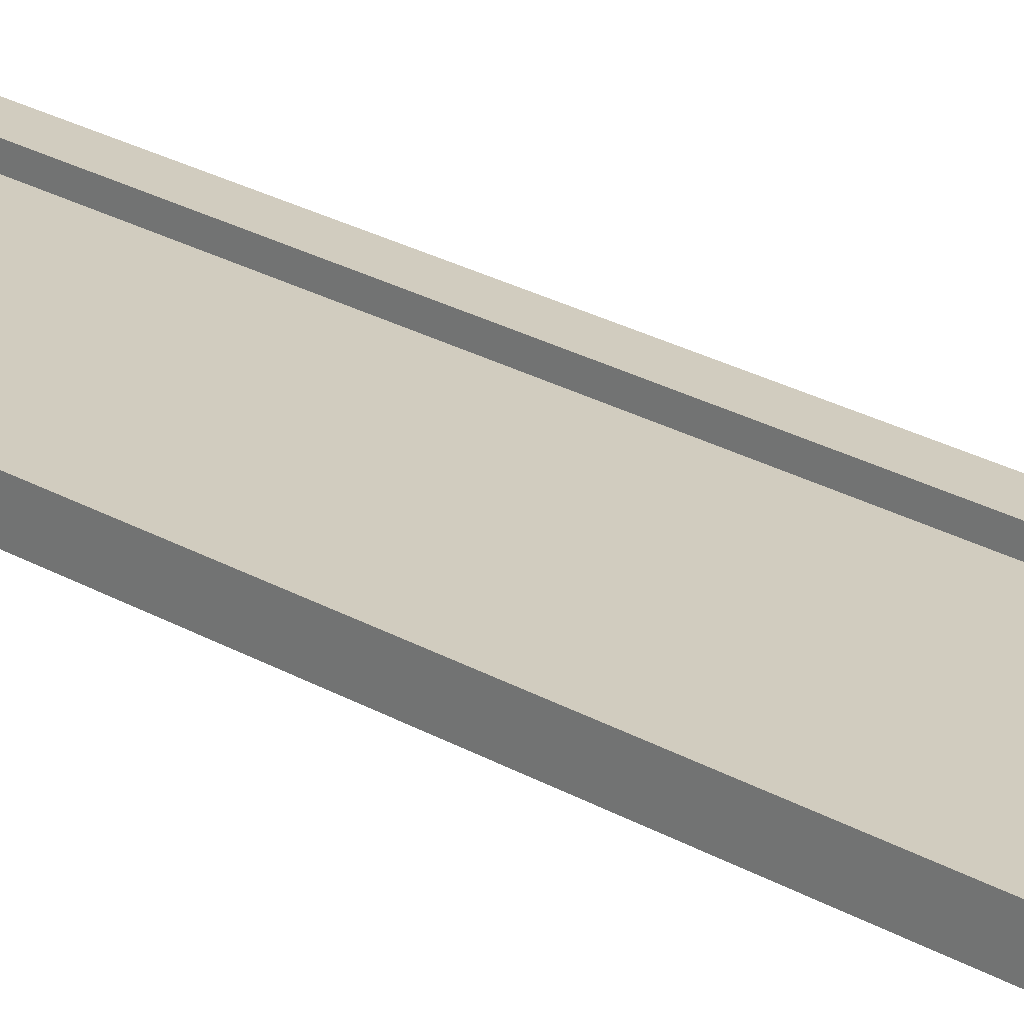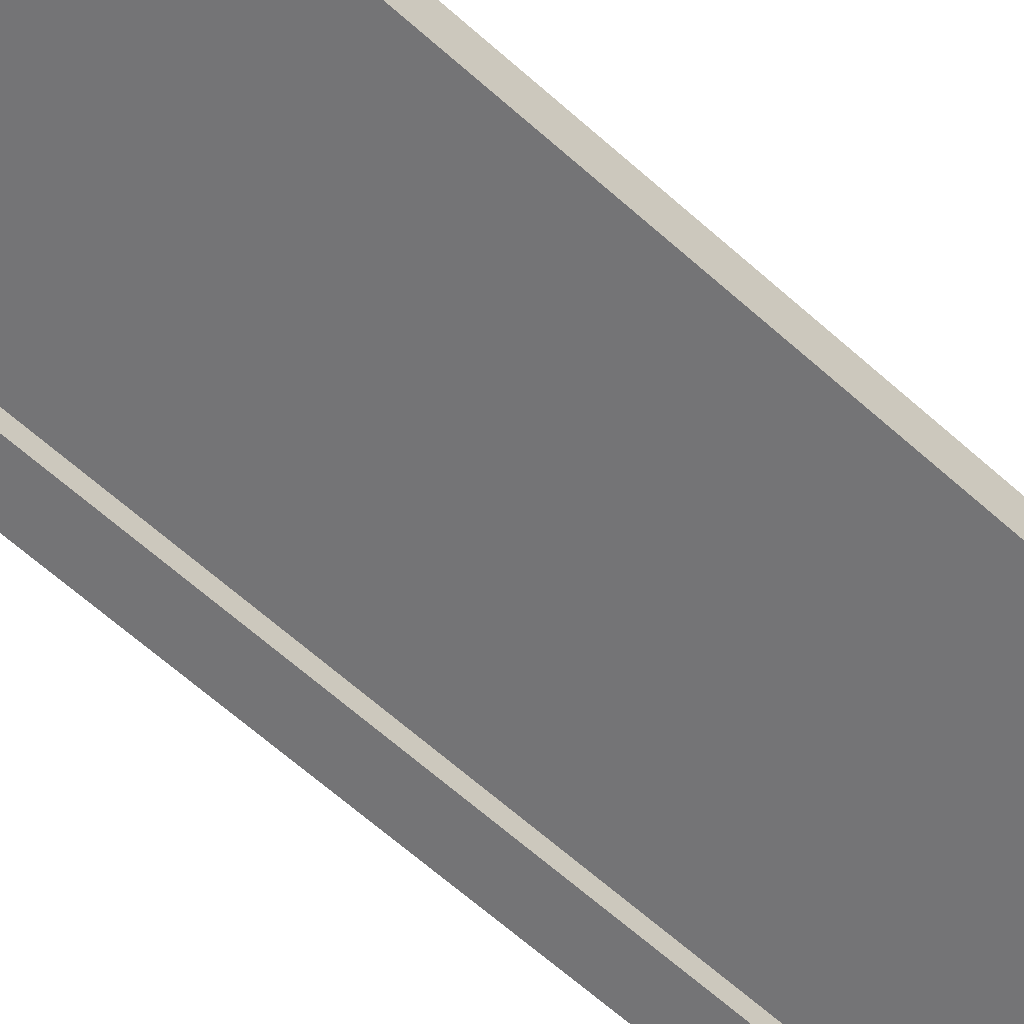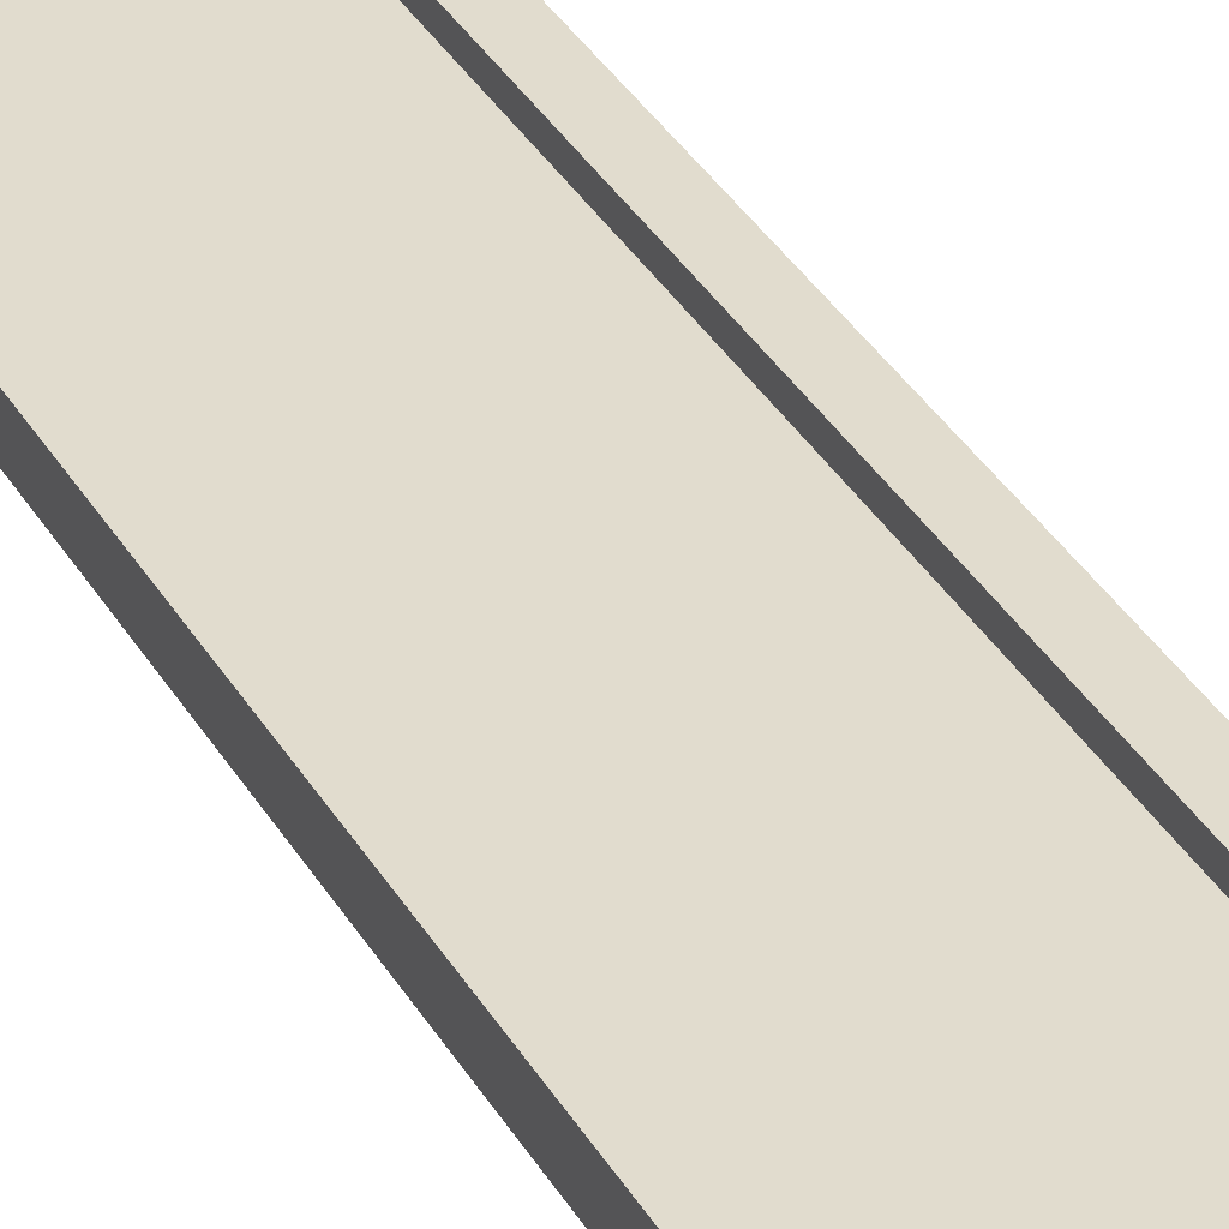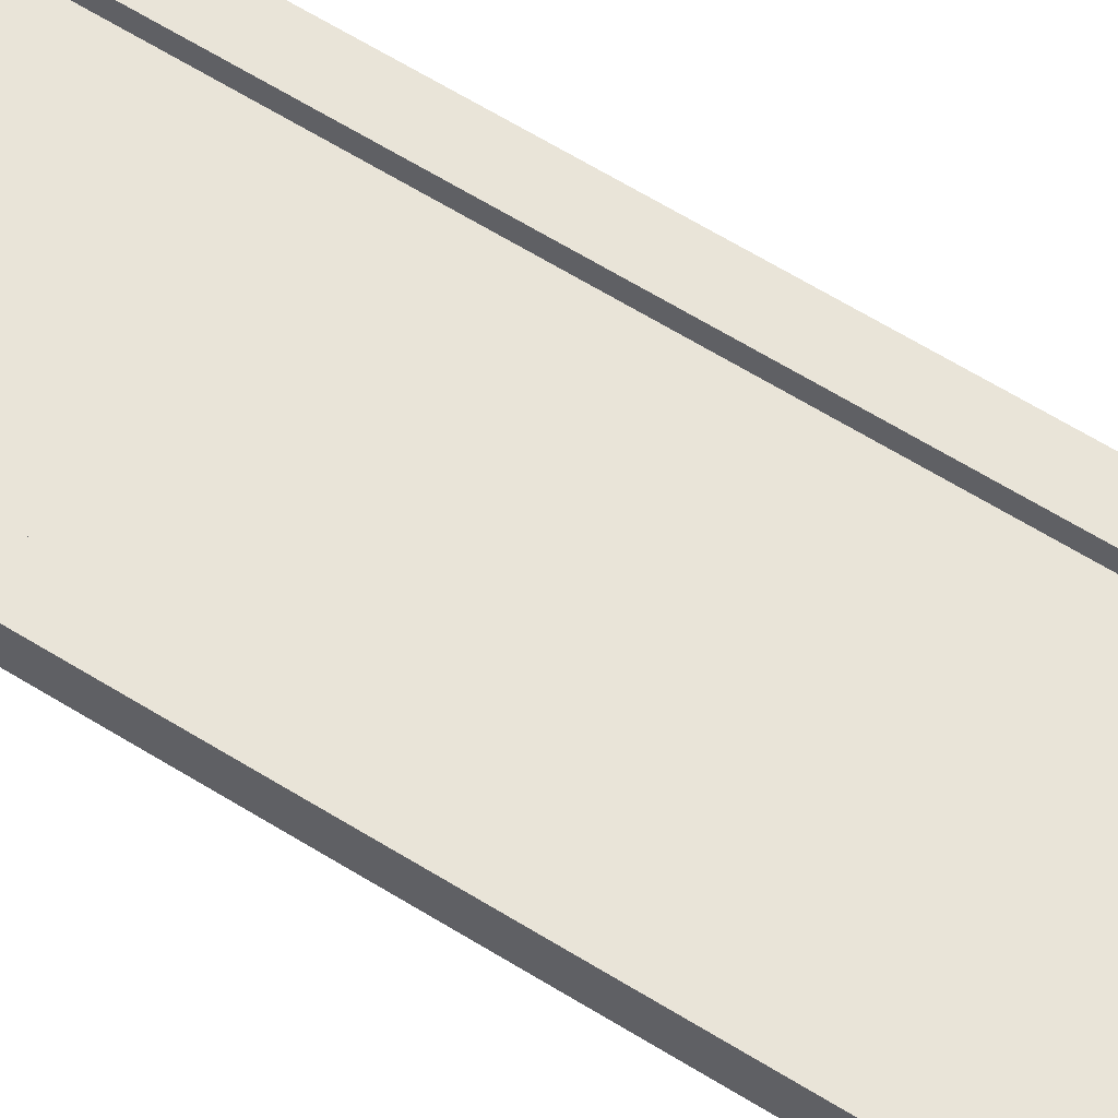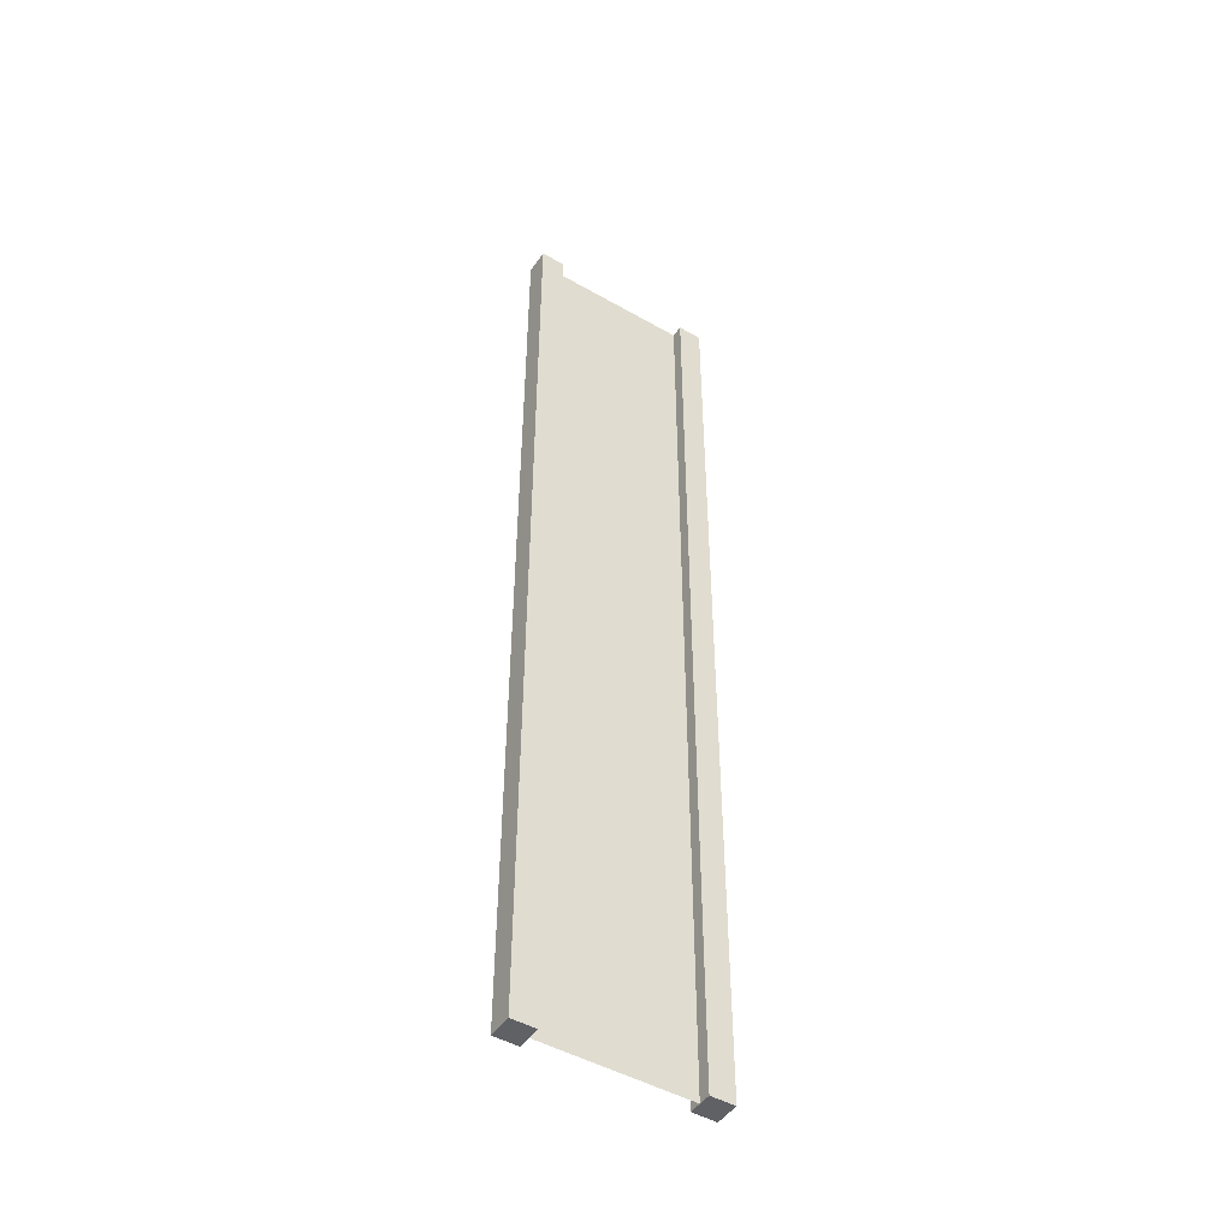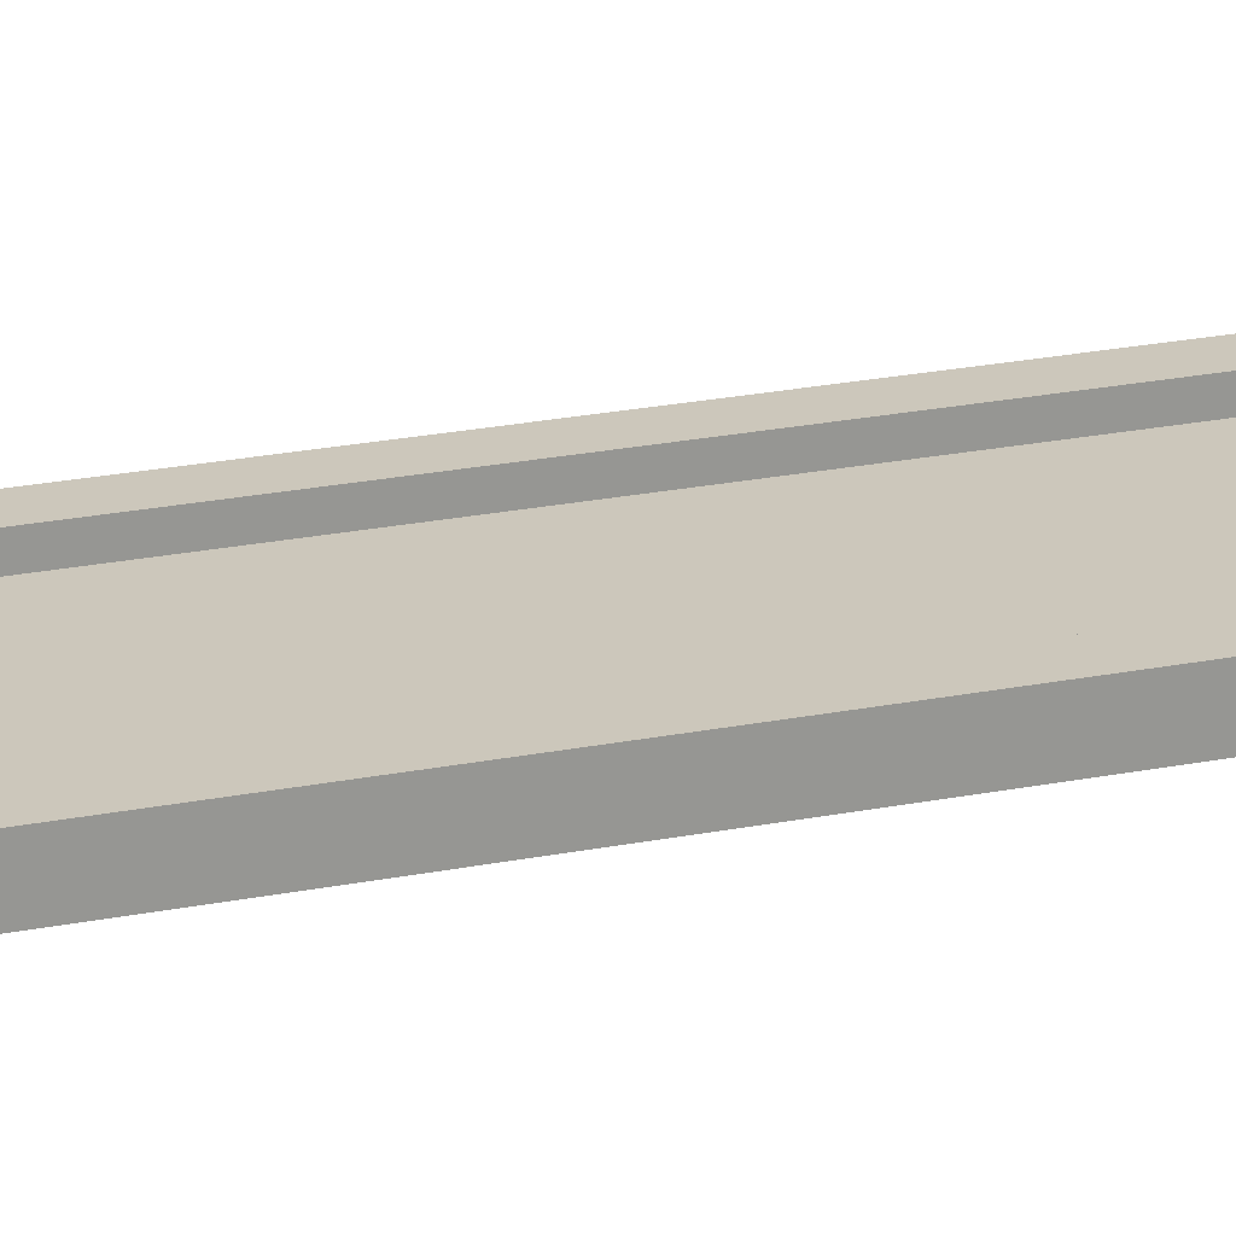
<metadata>
{"format":"obj","ext":"obj","renderer":"f3d","projection":"perspective","resolution":1024,"background":"white","views":[{"elev":24.2,"azim":134.1,"up":"+Z"},{"elev":-56.3,"azim":-134.3,"up":"+Z"},{"elev":34.0,"azim":-25.7,"up":"+Z"},{"elev":60.0,"azim":-57.1,"up":"+Z"},{"elev":-47.7,"azim":-32.8,"up":"+Y"},{"elev":21.7,"azim":-109.9,"up":"+Z"}]}
</metadata>
<code>
g pb_Mesh-190122
v -0.75 -3 0.25
v -1 -3 0.25
v -0.75 7 0.25
v -1 7 0.25
v -1 -3 0.25
v -1 -3 -2.384e-07
v -1 7 0.25
v -1 7 -7.749e-07
v -1 -3 -2.384e-07
v -0.75 -3 -1.49e-07
v -1 7 -7.749e-07
v -0.75 7 -5.811e-07
v 1 -3 4.768e-07
v 1 -3 0.25
v 1 7 7.749e-07
v 1 7 0.25
v -0.75 7 0.25
v -1 7 0.25
v -0.75 7 -5.811e-07
v -1 7 -7.749e-07
v -0.75 -3 -1.49e-07
v -1 -3 -2.384e-07
v -0.75 -3 0.25
v -1 -3 0.25
v 0.75 -3 3.874e-07
v 0.75 -3 0.25
v 1 -3 4.768e-07
v 1 -3 0.25
v 0.75 7 5.811e-07
v 0.75 -3 3.874e-07
v 1 7 7.749e-07
v 1 -3 4.768e-07
v 0.75 -3 0.25
v 0.75 7 0.25
v 1 -3 0.25
v 1 7 0.25
v 0.75 7 0.25
v 0.75 7 5.811e-07
v 1 7 0.25
v 1 7 7.749e-07
v -0.75 -3 0.25
v -0.75 7 0.25
v -0.75 -3 -1.49e-07
v -0.75 7 -5.811e-07
v 0.75 7 0.25
v 0.75 -3 0.25
v 0.75 7 5.811e-07
v 0.75 -3 3.874e-07
v -0.75 -3 0.125
v -0.75 7 0.125
v 0.75 -3 0.125
v 0.75 7 0.125
g pb_Mesh-190122_0
f 3 2 1
f 3 4 2
f 7 6 5
f 7 8 6
f 11 10 9
f 11 12 10
f 15 14 13
f 15 16 14
f 19 18 17
f 19 20 18
f 23 22 21
f 23 24 22
f 27 26 25
f 27 28 26
f 31 30 29
f 31 32 30
f 35 34 33
f 35 36 34
f 39 38 37
f 39 40 38
f 43 42 41
f 43 44 42
f 47 46 45
f 47 48 46
g pb_Mesh-190122_1
f 51 50 49
f 51 52 50

</code>
